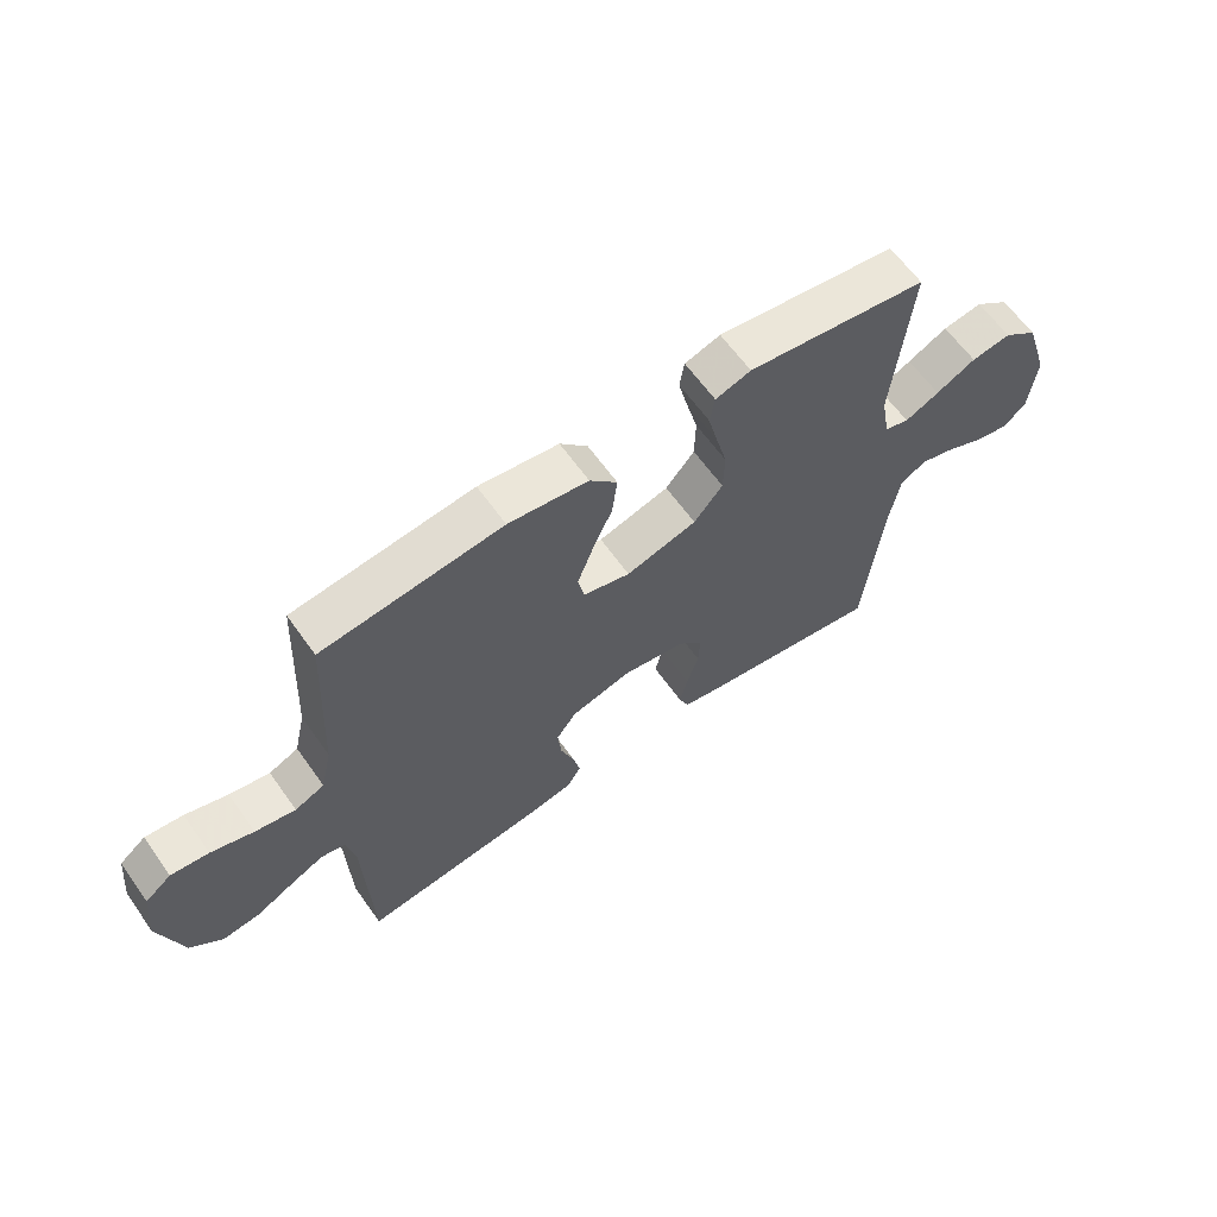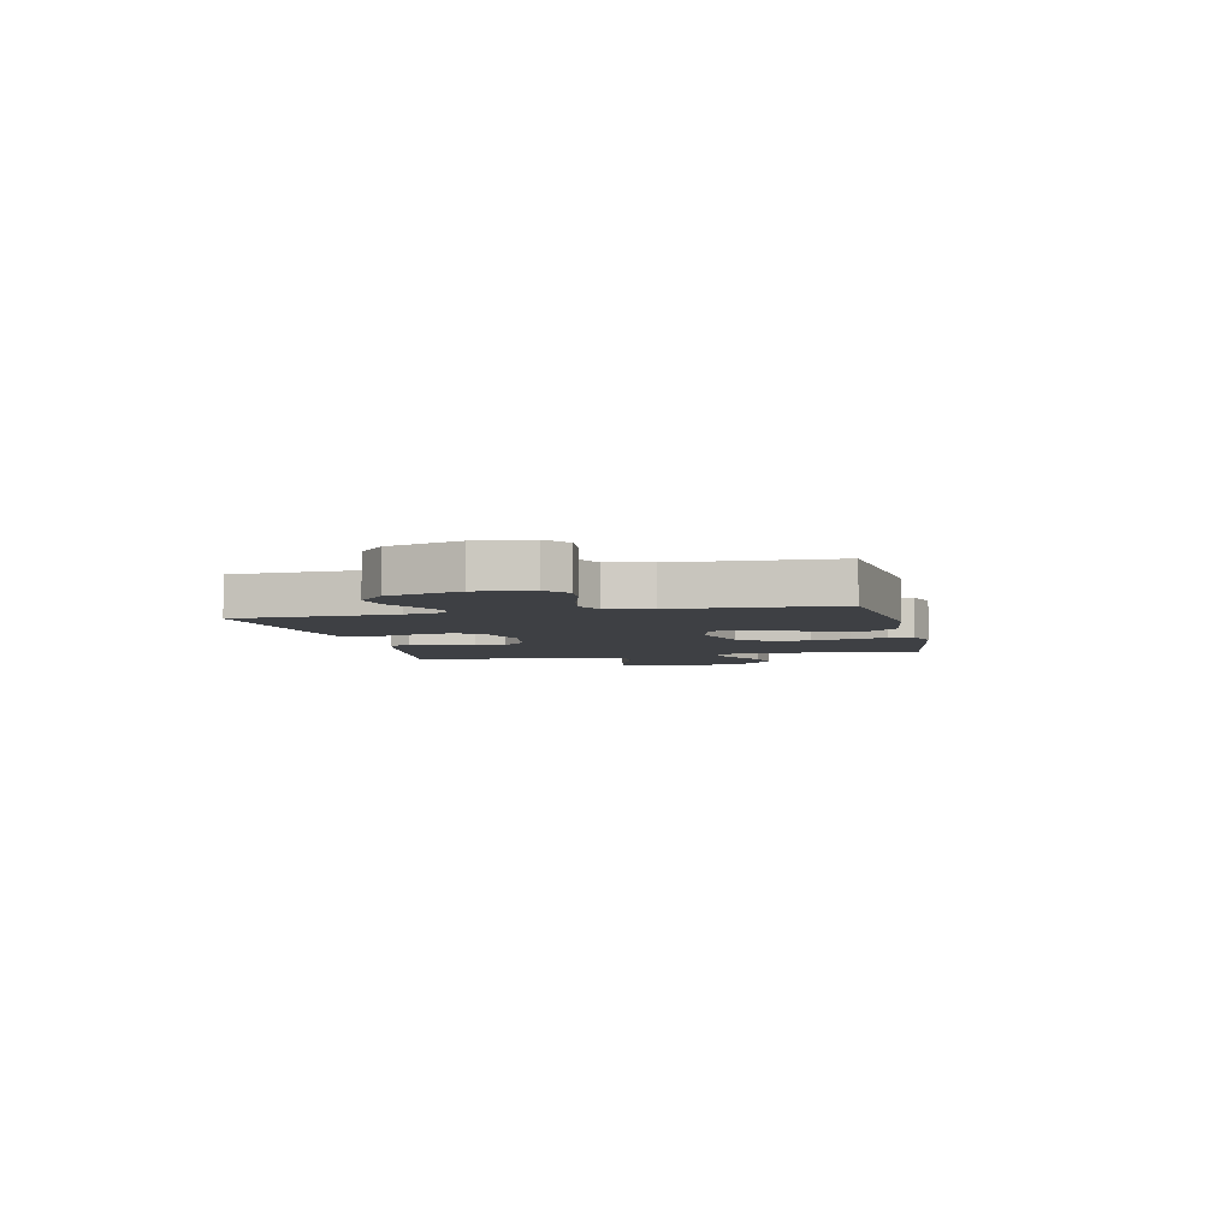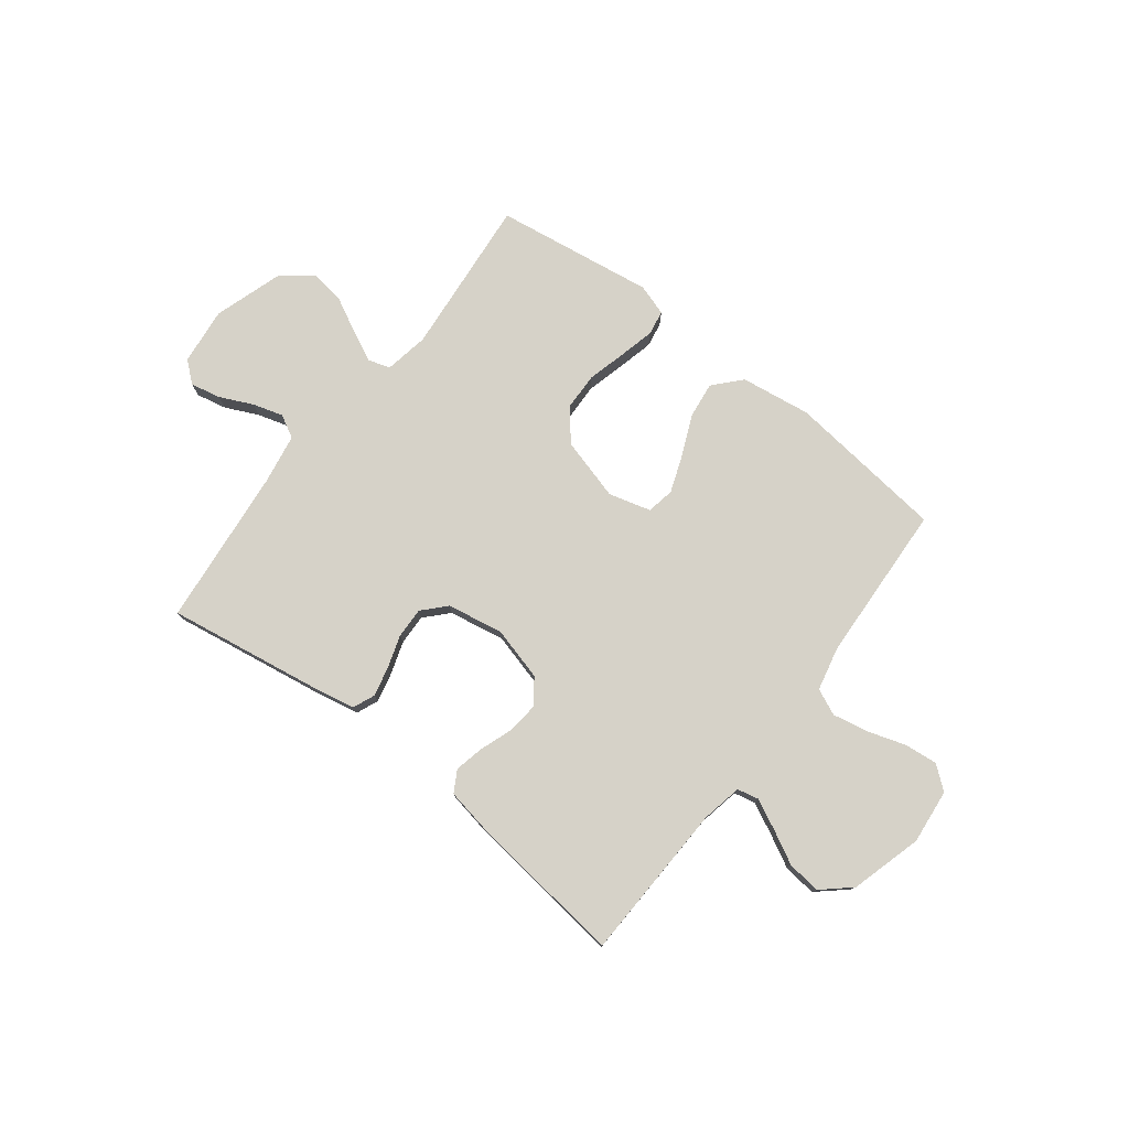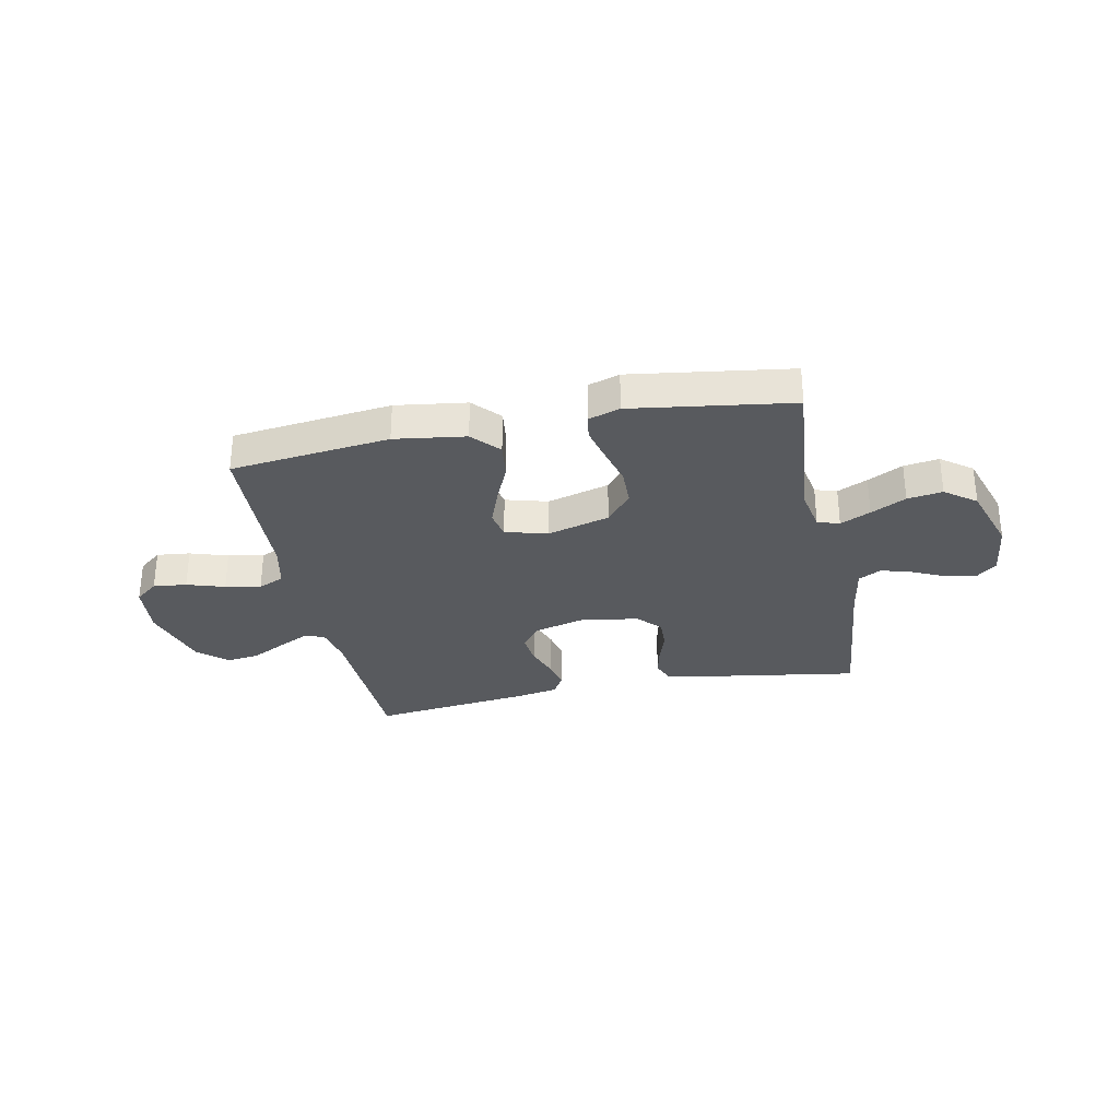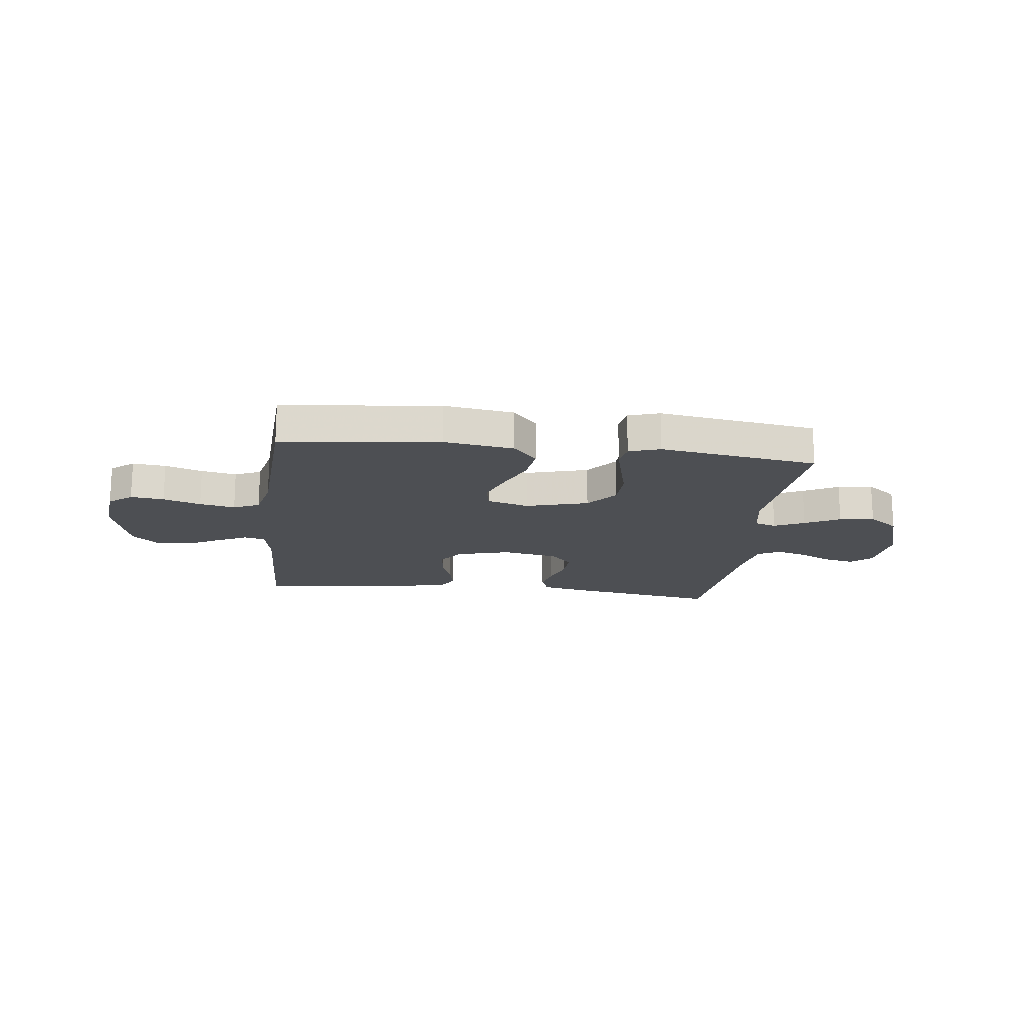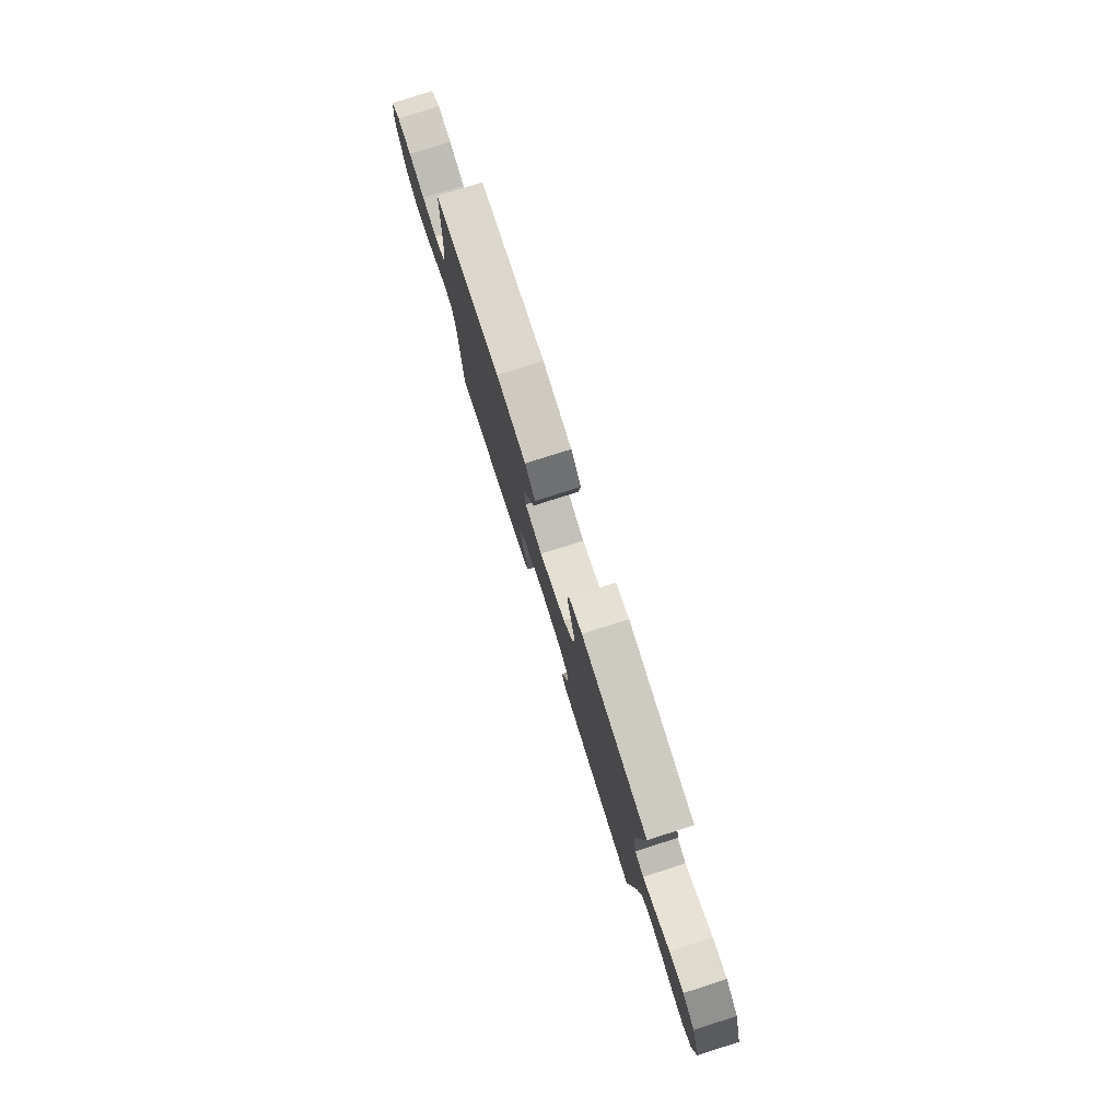
<metadata>
{"format":"obj","ext":"obj","renderer":"f3d","projection":"perspective","resolution":1024,"background":"white","views":[{"elev":62.9,"azim":-35.4,"up":"+Z"},{"elev":-4.9,"azim":-77.1,"up":"+Y"},{"elev":77.6,"azim":-142.3,"up":"+Y"},{"elev":-30.5,"azim":11.6,"up":"+Y"},{"elev":-17.5,"azim":-7.0,"up":"+Y"},{"elev":78.6,"azim":72.3,"up":"+Z"}]}
</metadata>
<code>
v -0.5 0.07 0.5
v -0.2 0.07 0.534
v -0.067 0.07 0.515
v -0.021 0.07 0.464
v -0.03 0.07 0.395
v -0.063 0.07 0.32
v -0.089 0.07 0.25
v -0.079 0.07 0.198
v 0 0.07 0.176
v 0.118 0.07 0.209
v 0.166 0.07 0.267
v 0.168 0.07 0.338
v 0.149 0.07 0.412
v 0.133 0.07 0.478
v 0.141 0.07 0.525
v 0.2 0.07 0.544
v 0.5 0.07 0.5
v 0.472 0.07 0.2
v 0.487 0.07 0.117
v 0.528 0.07 0.104
v 0.585 0.07 0.131
v 0.651 0.07 0.165
v 0.717 0.07 0.175
v 0.775 0.07 0.131
v 0.817 0.07 0
v 0.805 0.07 -0.108
v 0.766 0.07 -0.141
v 0.709 0.07 -0.129
v 0.647 0.07 -0.1
v 0.59 0.07 -0.083
v 0.547 0.07 -0.106
v 0.531 0.07 -0.2
v 0.5 0.07 -0.5
v 0.2 0.07 -0.452
v 0.128 0.07 -0.437
v 0.111 0.07 -0.396
v 0.124 0.07 -0.34
v 0.144 0.07 -0.279
v 0.146 0.07 -0.221
v 0.106 0.07 -0.178
v 0 0.07 -0.159
v -0.101 0.07 -0.186
v -0.135 0.07 -0.233
v -0.129 0.07 -0.292
v -0.107 0.07 -0.354
v -0.095 0.07 -0.409
v -0.118 0.07 -0.449
v -0.2 0.07 -0.464
v -0.5 0.07 -0.5
v -0.51 0.07 -0.2
v -0.525 0.07 -0.124
v -0.565 0.07 -0.115
v -0.621 0.07 -0.142
v -0.684 0.07 -0.175
v -0.747 0.07 -0.183
v -0.801 0.07 -0.135
v -0.839 0.07 0
v -0.828 0.07 0.103
v -0.784 0.07 0.138
v -0.721 0.07 0.131
v -0.65 0.07 0.108
v -0.583 0.07 0.095
v -0.534 0.07 0.117
v -0.515 0.07 0.2
v -0.5 0 0.5
v -0.2 0 0.534
v -0.067 0 0.515
v -0.021 0 0.464
v -0.03 0 0.395
v -0.063 0 0.32
v -0.089 0 0.25
v -0.079 0 0.198
v 0 0 0.176
v 0.118 0 0.209
v 0.166 0 0.267
v 0.168 0 0.338
v 0.149 0 0.412
v 0.133 0 0.478
v 0.141 0 0.525
v 0.2 0 0.544
v 0.5 0 0.5
v 0.472 0 0.2
v 0.487 0 0.117
v 0.528 0 0.104
v 0.585 0 0.131
v 0.651 0 0.165
v 0.717 0 0.175
v 0.775 0 0.131
v 0.817 0 0
v 0.805 0 -0.108
v 0.766 0 -0.141
v 0.709 0 -0.129
v 0.647 0 -0.1
v 0.59 0 -0.083
v 0.547 0 -0.106
v 0.531 0 -0.2
v 0.5 0 -0.5
v 0.2 0 -0.452
v 0.128 0 -0.437
v 0.111 0 -0.396
v 0.124 0 -0.34
v 0.144 0 -0.279
v 0.146 0 -0.221
v 0.106 0 -0.178
v 0 0 -0.159
v -0.101 0 -0.186
v -0.135 0 -0.233
v -0.129 0 -0.292
v -0.107 0 -0.354
v -0.095 0 -0.409
v -0.118 0 -0.449
v -0.2 0 -0.464
v -0.5 0 -0.5
v -0.51 0 -0.2
v -0.525 0 -0.124
v -0.565 0 -0.115
v -0.621 0 -0.142
v -0.684 0 -0.175
v -0.747 0 -0.183
v -0.801 0 -0.135
v -0.839 0 0
v -0.828 0 0.103
v -0.784 0 0.138
v -0.721 0 0.131
v -0.65 0 0.108
v -0.583 0 0.095
v -0.534 0 0.117
v -0.515 0 0.2
f 58 59 60 61
f 58 61 62
f 57 58 62
f 56 57 62
f 53 54 55 56
f 52 53 56 62
f 51 52 62 63
f 47 48 49 50
f 44 45 46 47
f 43 44 47 50
f 42 43 50 51
f 35 36 37 38
f 33 34 35 38
f 32 33 38 39
f 31 32 39 40
f 26 27 28 29
f 26 29 30
f 25 26 30
f 24 25 30
f 21 22 23 24
f 20 21 24 30
f 19 20 30 31
f 15 16 17 18
f 15 18 19
f 12 13 14 15
f 12 15 19 31
f 3 4 5 6
f 3 6 7
f 64 1 2 3
f 64 3 7
f 63 64 7 8
f 41 42 51 63
f 41 63 8 9
f 40 41 9 10
f 31 40 10 11
f 11 12 31
f 125 124 123 122
f 126 125 122
f 126 122 121
f 126 121 120
f 120 119 118 117
f 126 120 117 116
f 127 126 116 115
f 114 113 112 111
f 111 110 109 108
f 114 111 108 107
f 115 114 107 106
f 102 101 100 99
f 102 99 98 97
f 103 102 97 96
f 104 103 96 95
f 93 92 91 90
f 94 93 90
f 94 90 89
f 94 89 88
f 88 87 86 85
f 94 88 85 84
f 95 94 84 83
f 82 81 80 79
f 83 82 79
f 79 78 77 76
f 95 83 79 76
f 70 69 68 67
f 71 70 67
f 67 66 65 128
f 71 67 128
f 72 71 128 127
f 127 115 106 105
f 73 72 127 105
f 74 73 105 104
f 75 74 104 95
f 95 76 75
f 1 65 66 2
f 2 66 67 3
f 3 67 68 4
f 4 68 69 5
f 5 69 70 6
f 6 70 71 7
f 7 71 72 8
f 8 72 73 9
f 9 73 74 10
f 10 74 75 11
f 11 75 76 12
f 12 76 77 13
f 13 77 78 14
f 14 78 79 15
f 15 79 80 16
f 16 80 81 17
f 17 81 82 18
f 18 82 83 19
f 19 83 84 20
f 20 84 85 21
f 21 85 86 22
f 22 86 87 23
f 23 87 88 24
f 24 88 89 25
f 25 89 90 26
f 26 90 91 27
f 27 91 92 28
f 28 92 93 29
f 29 93 94 30
f 30 94 95 31
f 31 95 96 32
f 32 96 97 33
f 33 97 98 34
f 34 98 99 35
f 35 99 100 36
f 36 100 101 37
f 37 101 102 38
f 38 102 103 39
f 39 103 104 40
f 40 104 105 41
f 41 105 106 42
f 42 106 107 43
f 43 107 108 44
f 44 108 109 45
f 45 109 110 46
f 46 110 111 47
f 47 111 112 48
f 48 112 113 49
f 49 113 114 50
f 50 114 115 51
f 51 115 116 52
f 52 116 117 53
f 53 117 118 54
f 54 118 119 55
f 55 119 120 56
f 56 120 121 57
f 57 121 122 58
f 58 122 123 59
f 59 123 124 60
f 60 124 125 61
f 61 125 126 62
f 62 126 127 63
f 63 127 128 64
f 64 128 65 1

</code>
